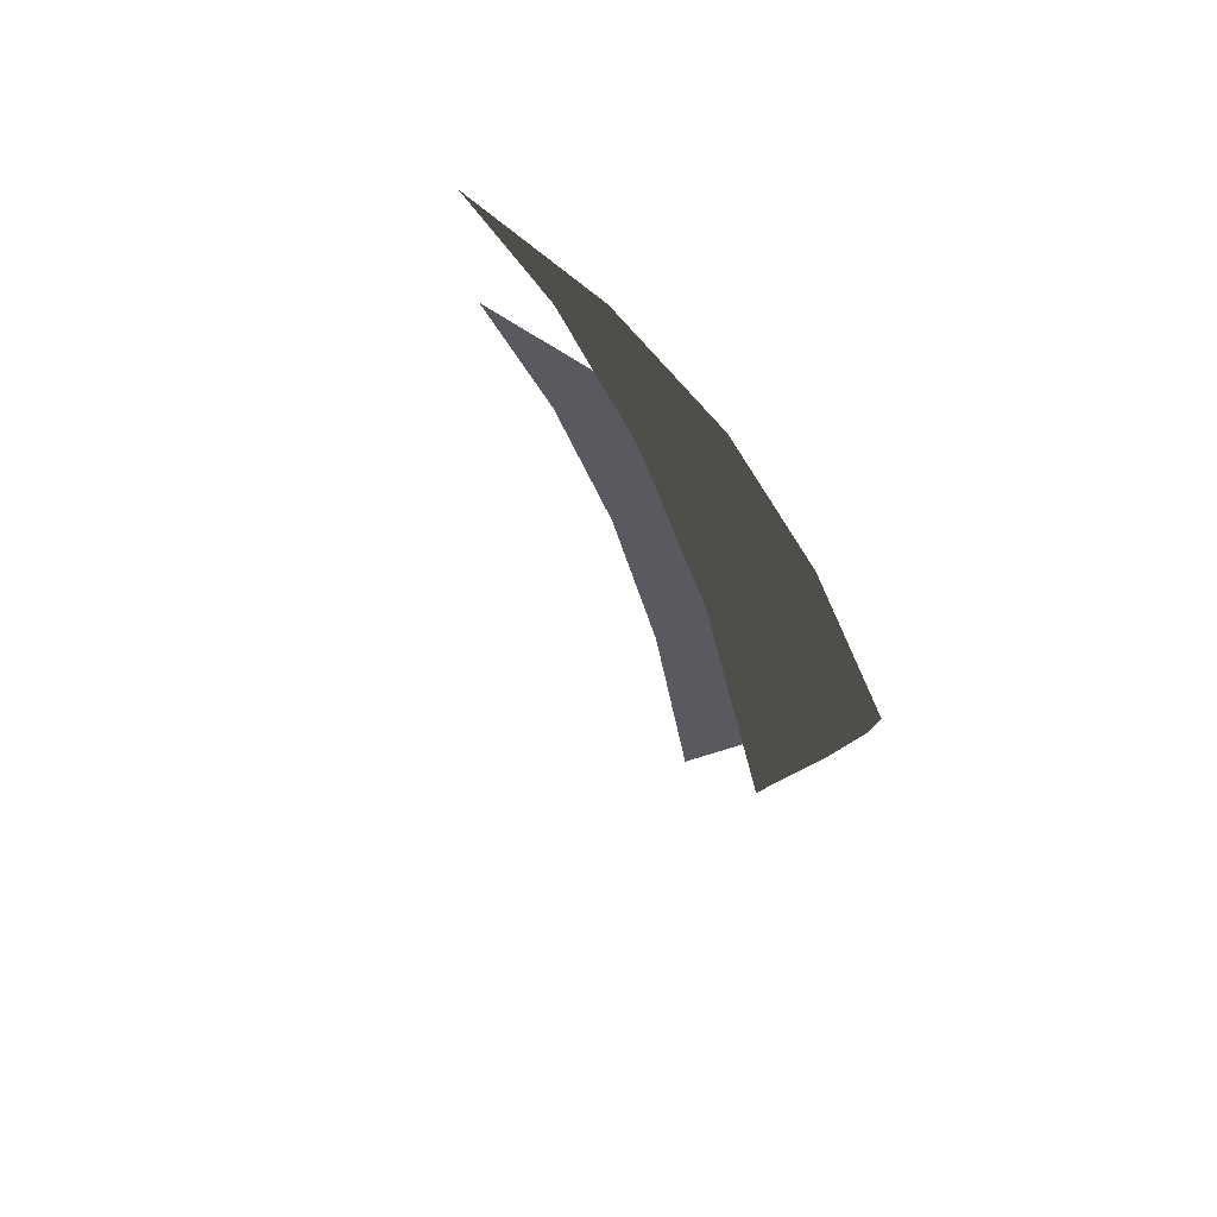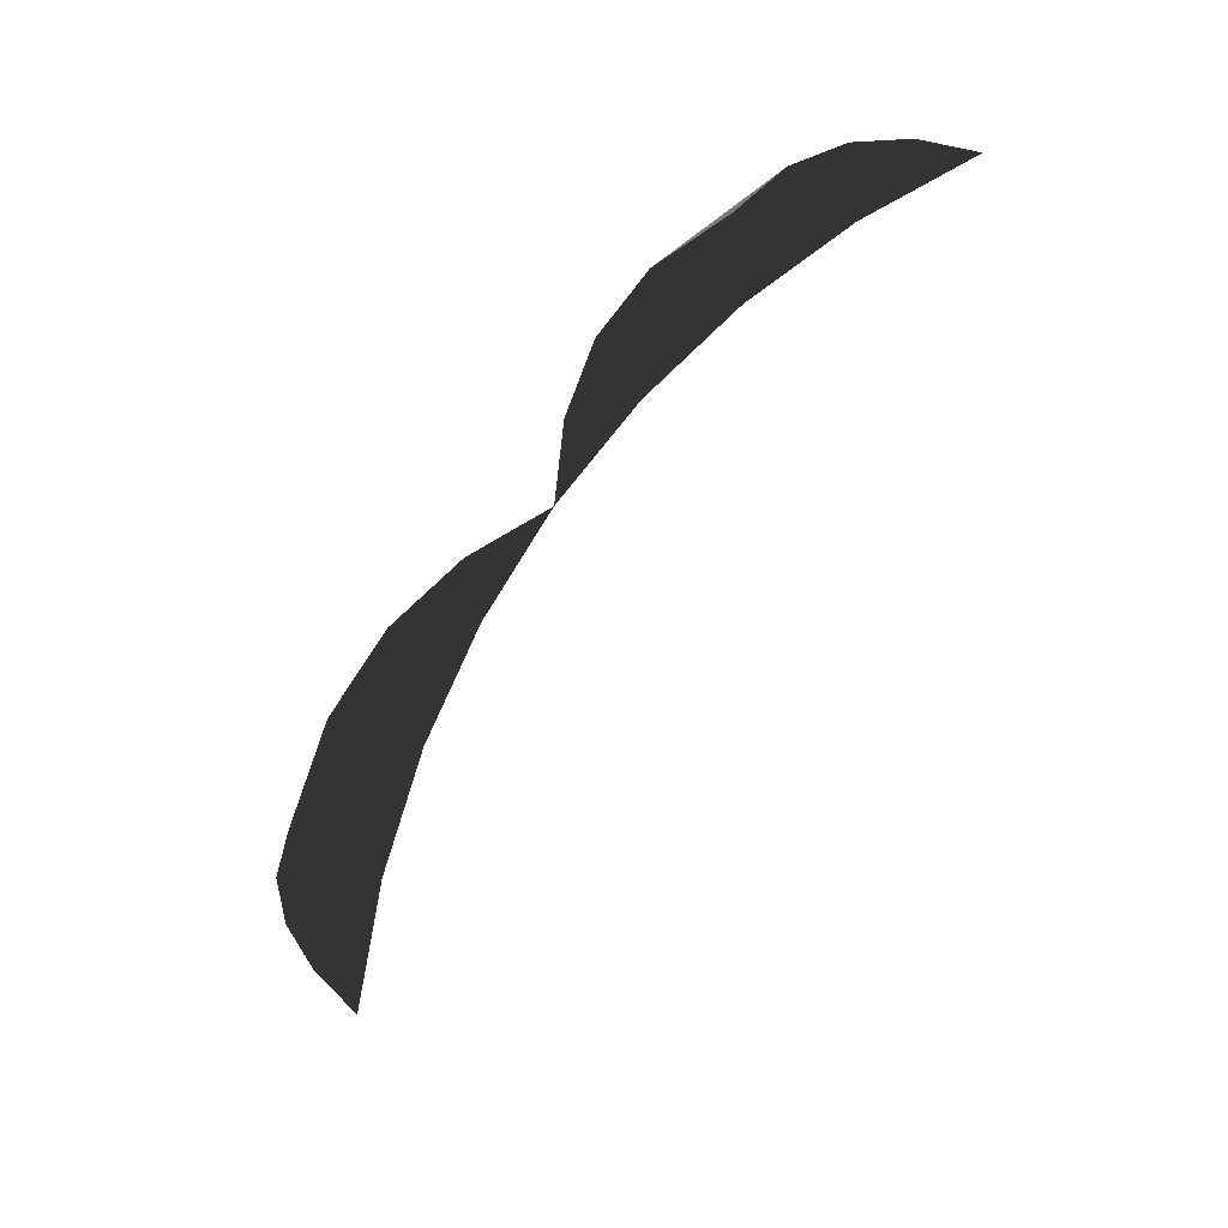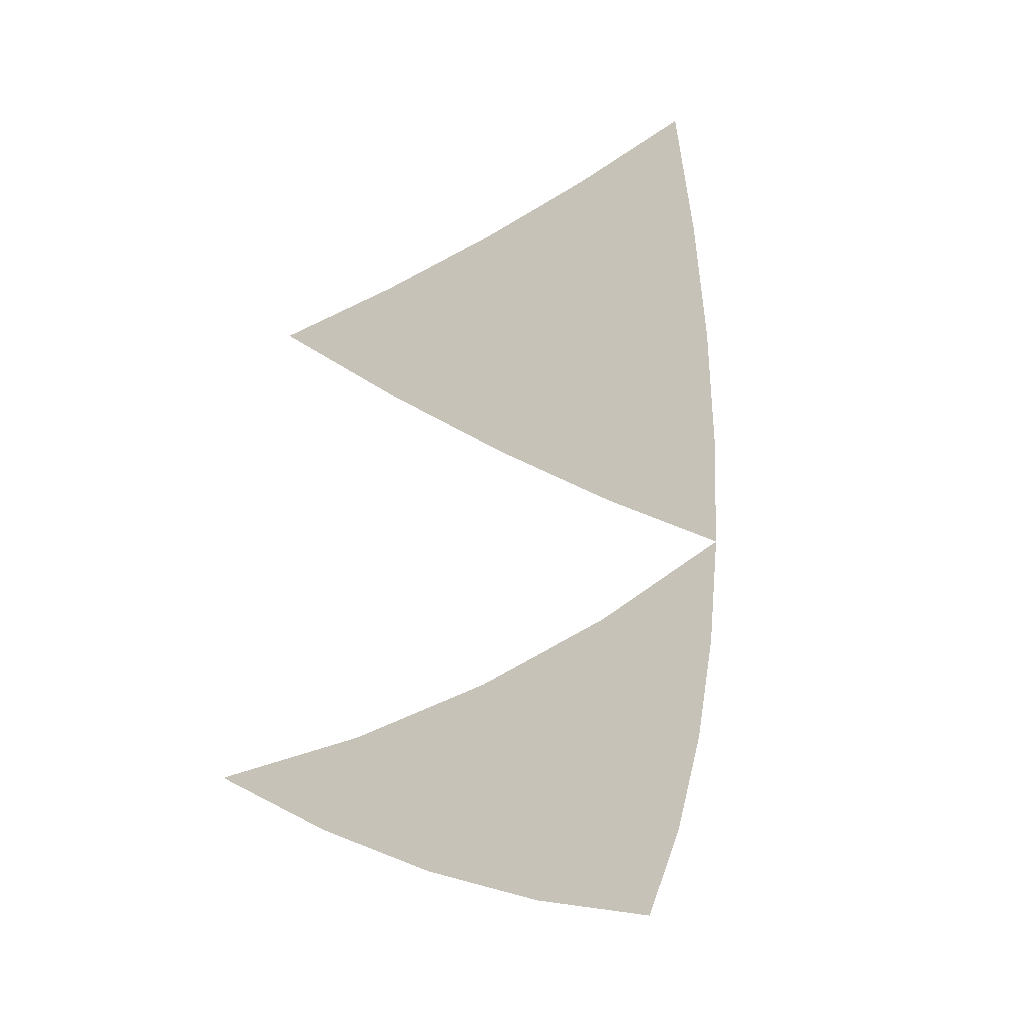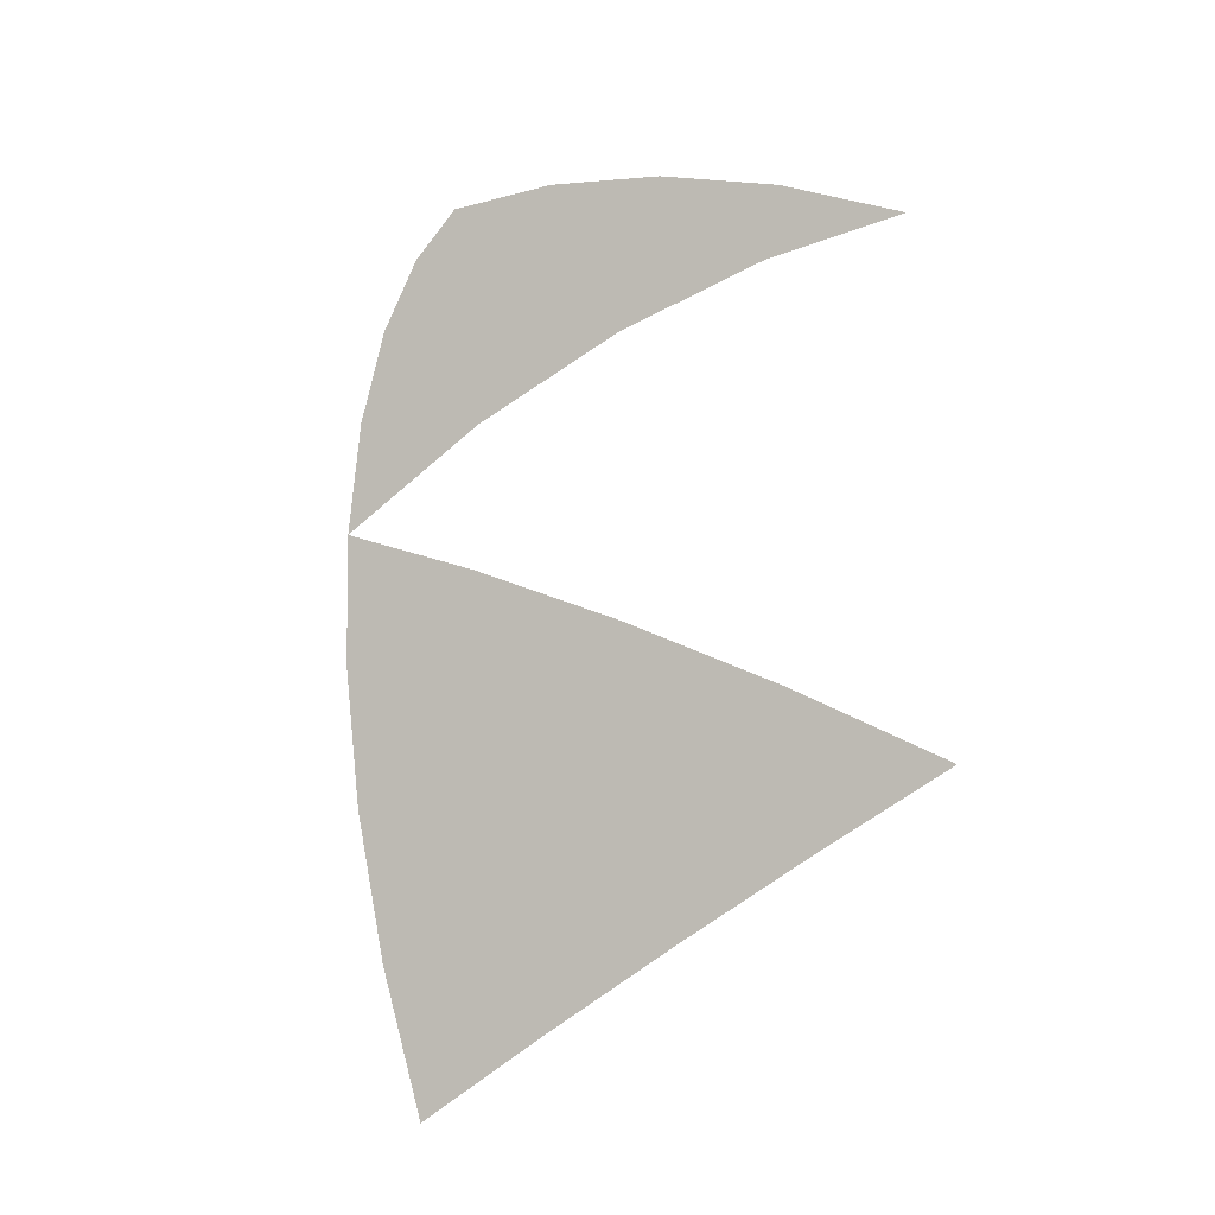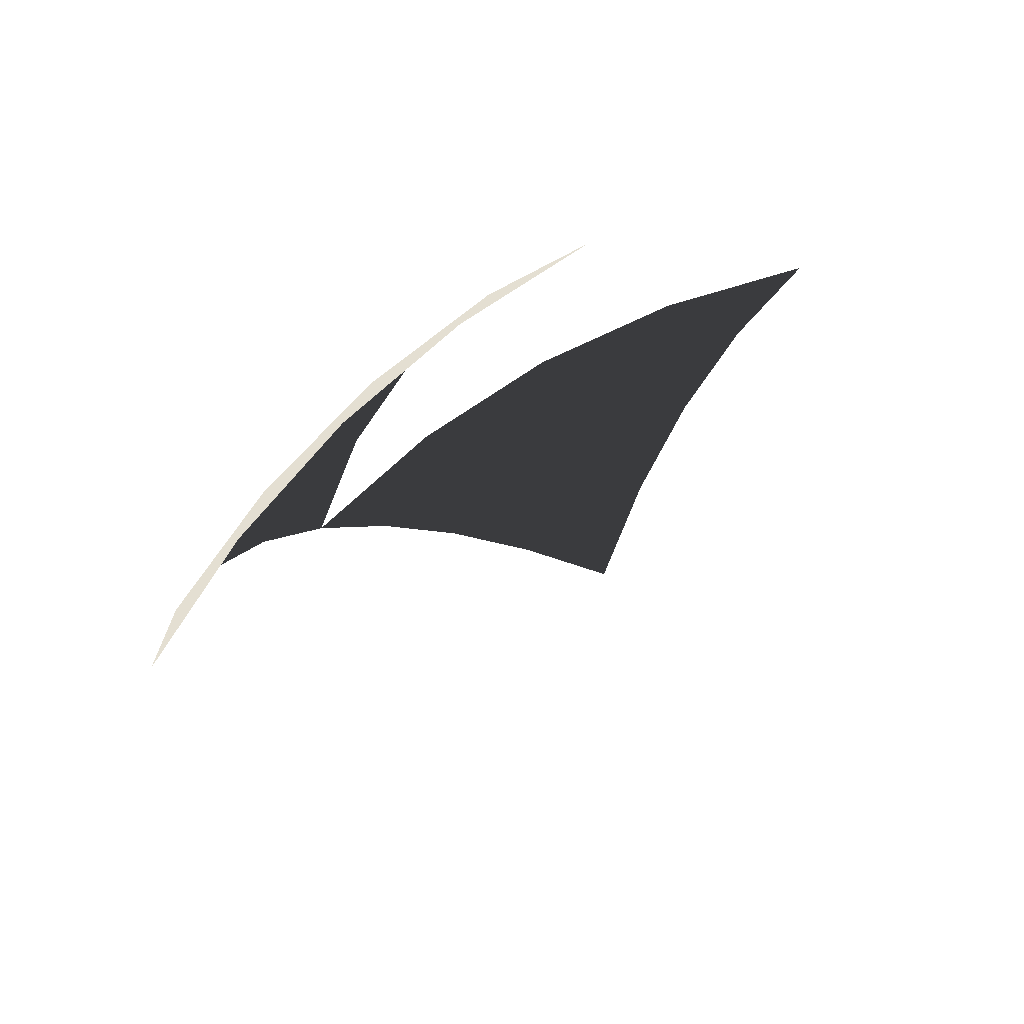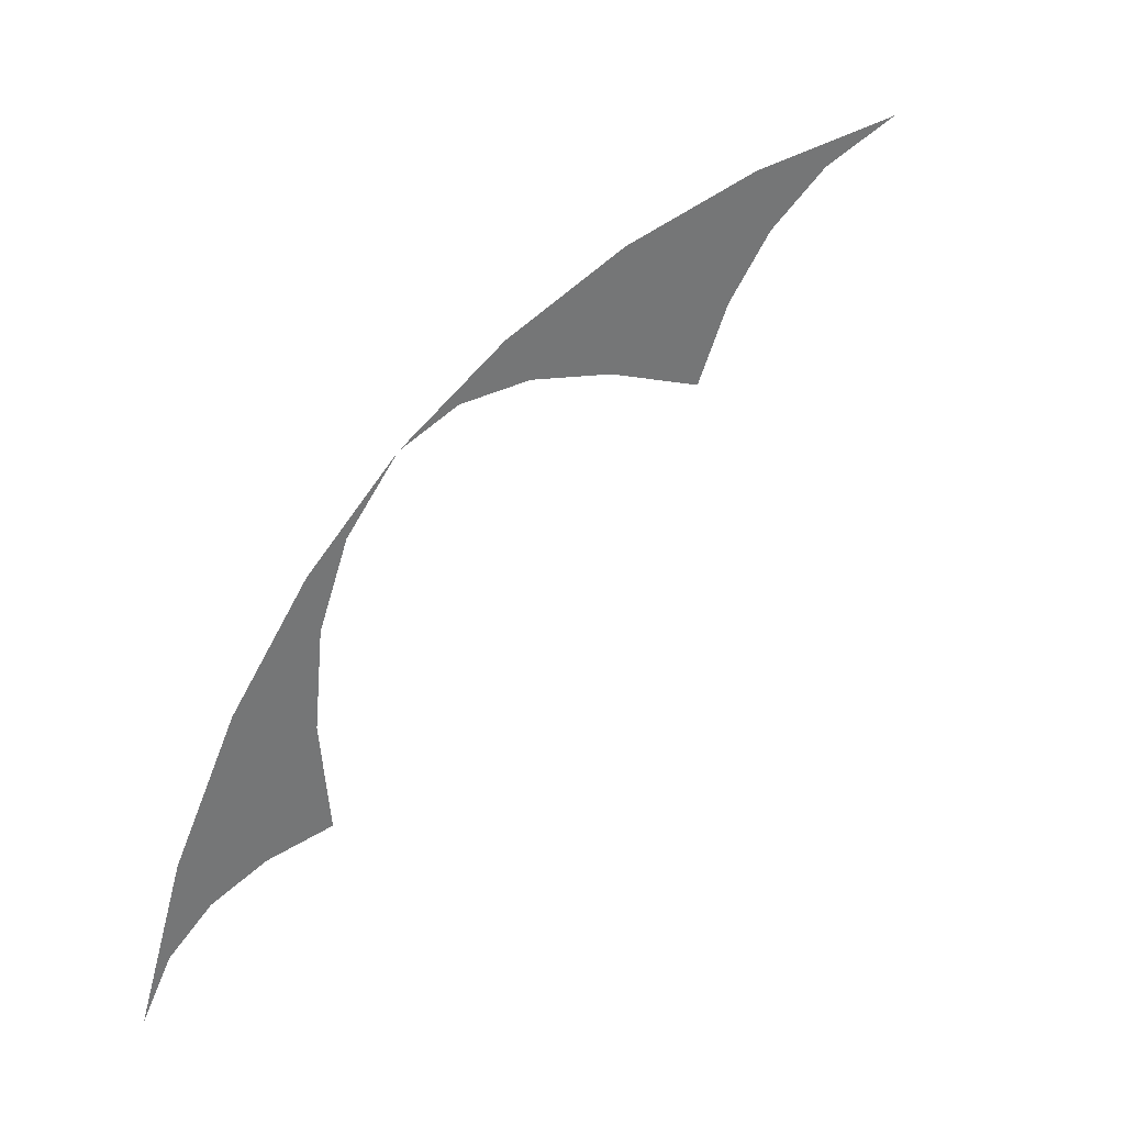
<metadata>
{"format":"obj","ext":"obj","renderer":"f3d","projection":"perspective","resolution":1024,"background":"white","views":[{"elev":-31.9,"azim":157.8,"up":"+Z"},{"elev":10.3,"azim":52.3,"up":"+Y"},{"elev":-69.7,"azim":142.1,"up":"+Y"},{"elev":1.2,"azim":-32.2,"up":"+Y"},{"elev":36.9,"azim":7.9,"up":"+Z"},{"elev":-56.7,"azim":-68.0,"up":"+Z"}]}
</metadata>
<code>
o part_00
v -0.5257 0.8507 0
v -0.6156 0.7838 0.08109
v -0.4844 0.8649 0.1312
f 1 2 3
o part_01
v -0.6156 0.7838 0.08109
v -0.6938 0.702 0.1606
v -0.5713 0.7926 0.213
f 4 5 6
o part_02
v -0.4844 0.8649 0.1312
v -0.5713 0.7926 0.213
v -0.4339 0.8627 0.2599
f 7 8 9
o part_03
v -0.6156 0.7838 0.08109
v -0.5713 0.7926 0.213
v -0.4844 0.8649 0.1312
f 10 11 12
o part_04
v -0.6938 0.702 0.1606
v -0.7587 0.6068 0.2371
v -0.6474 0.7023 0.296
f 13 14 15
o part_05
v -0.7587 0.6068 0.2371
v -0.809 0.5 0.309
v -0.7071 0.6015 0.3717
f 16 17 18
o part_06
v -0.6474 0.7023 0.296
v -0.7071 0.6015 0.3717
v -0.5878 0.6882 0.4253
f 19 20 21
o part_07
v -0.7587 0.6068 0.2371
v -0.7071 0.6015 0.3717
v -0.6474 0.7023 0.296
f 22 23 24
o part_08
v -0.4339 0.8627 0.2599
v -0.5161 0.7835 0.3462
v -0.375 0.8439 0.3836
f 25 26 27
o part_09
v -0.5161 0.7835 0.3462
v -0.5878 0.6882 0.4253
v -0.454 0.7579 0.4684
f 28 29 30
o part_10
v -0.375 0.8439 0.3836
v -0.454 0.7579 0.4684
v -0.309 0.809 0.5
f 31 32 33
o part_11
v -0.5161 0.7835 0.3462
v -0.454 0.7579 0.4684
v -0.375 0.8439 0.3836
f 34 35 36
o part_12
v -0.6938 0.702 0.1606
v -0.6474 0.7023 0.296
v -0.5713 0.7926 0.213
f 37 38 39
o part_13
v -0.6474 0.7023 0.296
v -0.5878 0.6882 0.4253
v -0.5161 0.7835 0.3462
f 40 41 42
o part_14
v -0.5713 0.7926 0.213
v -0.5161 0.7835 0.3462
v -0.4339 0.8627 0.2599
f 43 44 45
o part_15
v -0.6474 0.7023 0.296
v -0.5161 0.7835 0.3462
v -0.5713 0.7926 0.213
f 46 47 48
o part_16
v -0.809 0.5 0.309
v -0.8439 0.3836 0.375
v -0.7579 0.4684 0.454
f 49 50 51
o part_17
v -0.8439 0.3836 0.375
v -0.8627 0.2599 0.4339
v -0.7835 0.3462 0.5161
f 52 53 54
o part_18
v -0.7579 0.4684 0.454
v -0.7835 0.3462 0.5161
v -0.6882 0.4253 0.5878
f 55 56 57
o part_19
v -0.8439 0.3836 0.375
v -0.7835 0.3462 0.5161
v -0.7579 0.4684 0.454
f 58 59 60
o part_20
v -0.8627 0.2599 0.4339
v -0.8649 0.1312 0.4844
v -0.7926 0.213 0.5713
f 61 62 63
o part_21
v -0.8649 0.1312 0.4844
v -0.8507 0 0.5257
v -0.7838 0.08109 0.6156
f 64 65 66
o part_22
v -0.7926 0.213 0.5713
v -0.7838 0.08109 0.6156
v -0.702 0.1606 0.6938
f 67 68 69
o part_23
v -0.8649 0.1312 0.4844
v -0.7838 0.08109 0.6156
v -0.7926 0.213 0.5713
f 70 71 72
o part_24
v -0.6882 0.4253 0.5878
v -0.7023 0.296 0.6474
v -0.6015 0.3717 0.7071
f 73 74 75
o part_25
v -0.7023 0.296 0.6474
v -0.702 0.1606 0.6938
v -0.6068 0.2371 0.7587
f 76 77 78
o part_26
v -0.6015 0.3717 0.7071
v -0.6068 0.2371 0.7587
v -0.5 0.309 0.809
f 79 80 81
o part_27
v -0.7023 0.296 0.6474
v -0.6068 0.2371 0.7587
v -0.6015 0.3717 0.7071
f 82 83 84
o part_28
v -0.8627 0.2599 0.4339
v -0.7926 0.213 0.5713
v -0.7835 0.3462 0.5161
f 85 86 87
o part_29
v -0.7926 0.213 0.5713
v -0.702 0.1606 0.6938
v -0.7023 0.296 0.6474
f 88 89 90
o part_30
v -0.7835 0.3462 0.5161
v -0.7023 0.296 0.6474
v -0.6882 0.4253 0.5878
f 91 92 93
o part_31
v -0.7926 0.213 0.5713
v -0.7023 0.296 0.6474
v -0.7835 0.3462 0.5161
f 94 95 96

</code>
